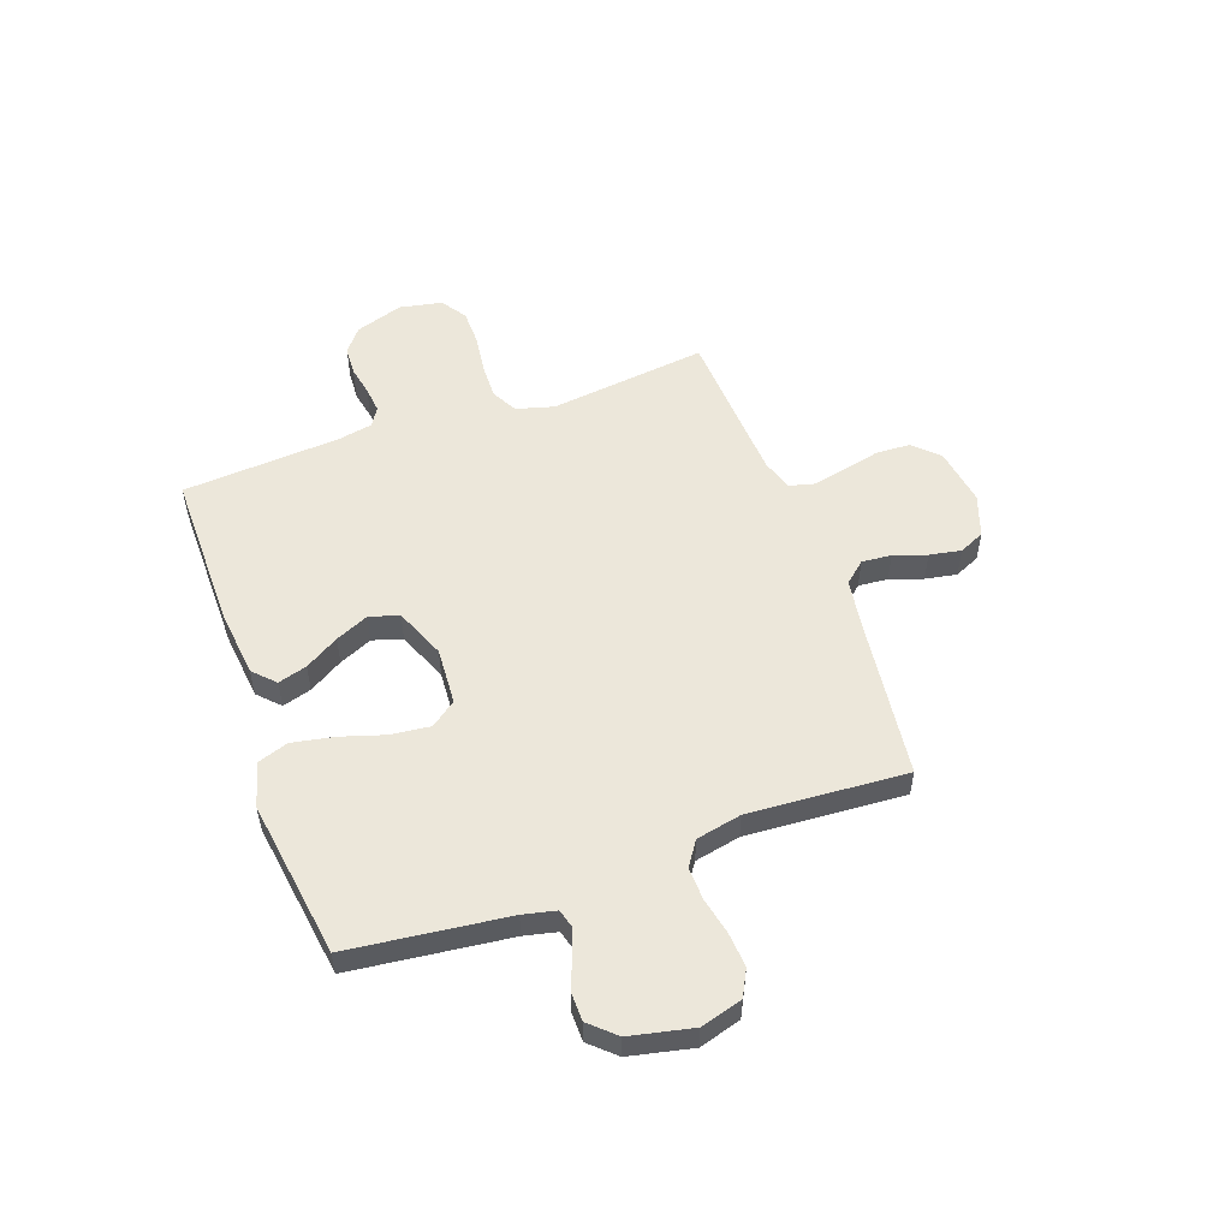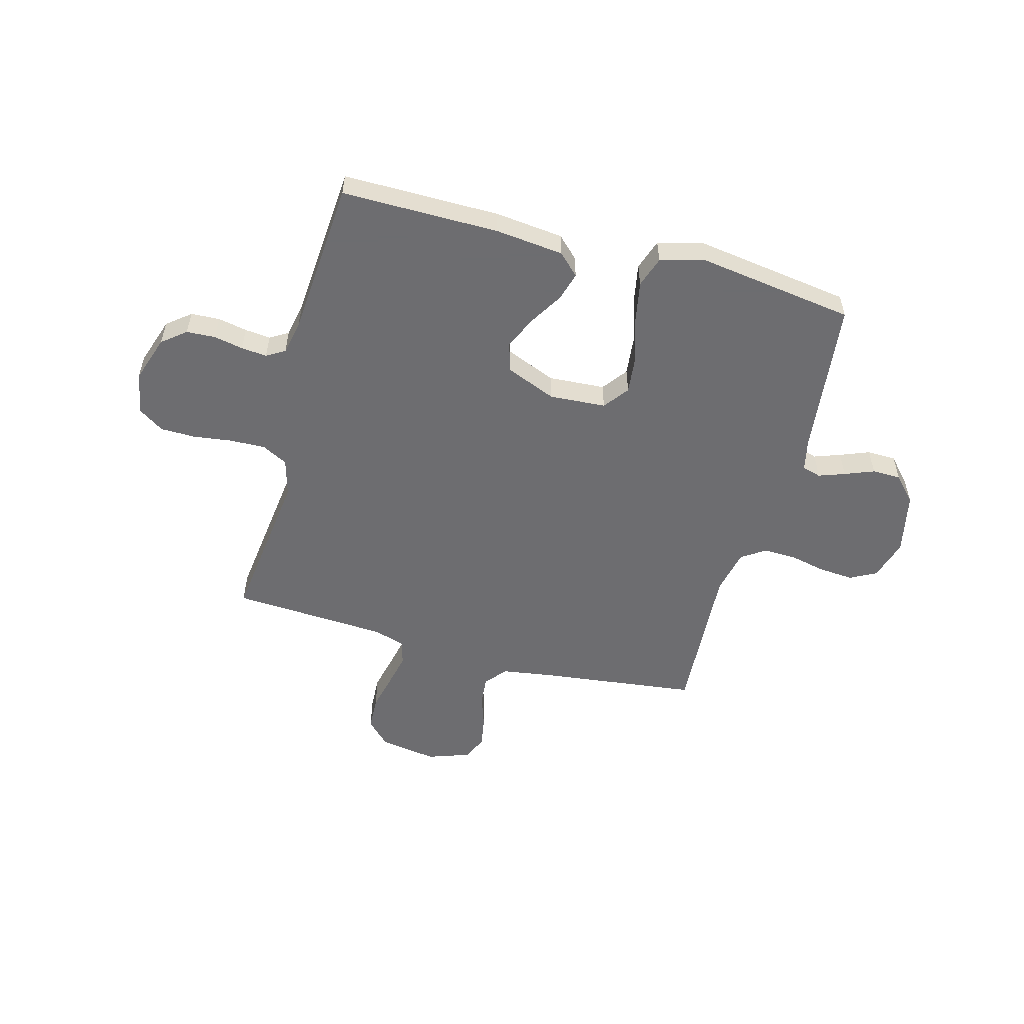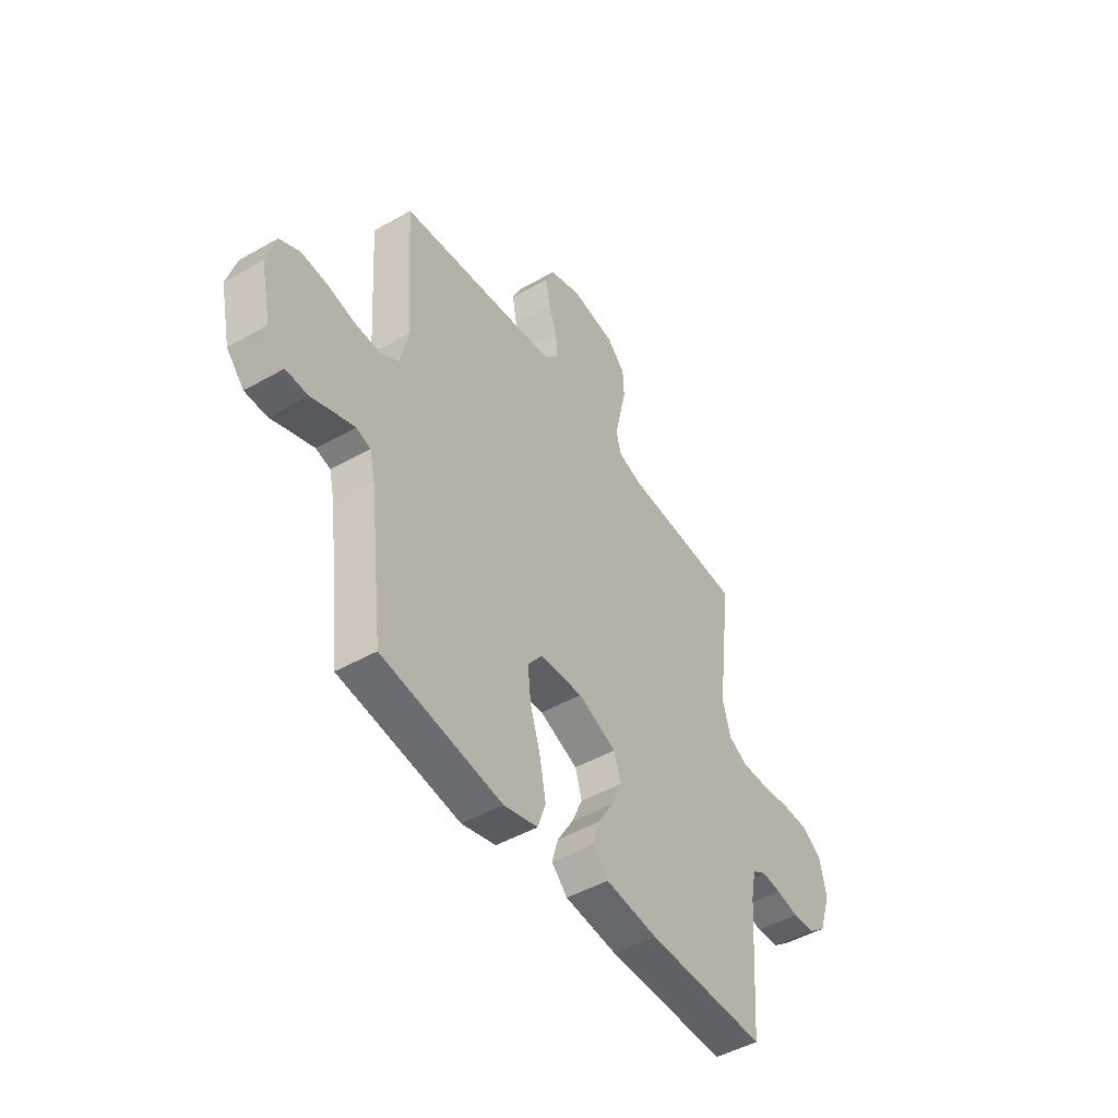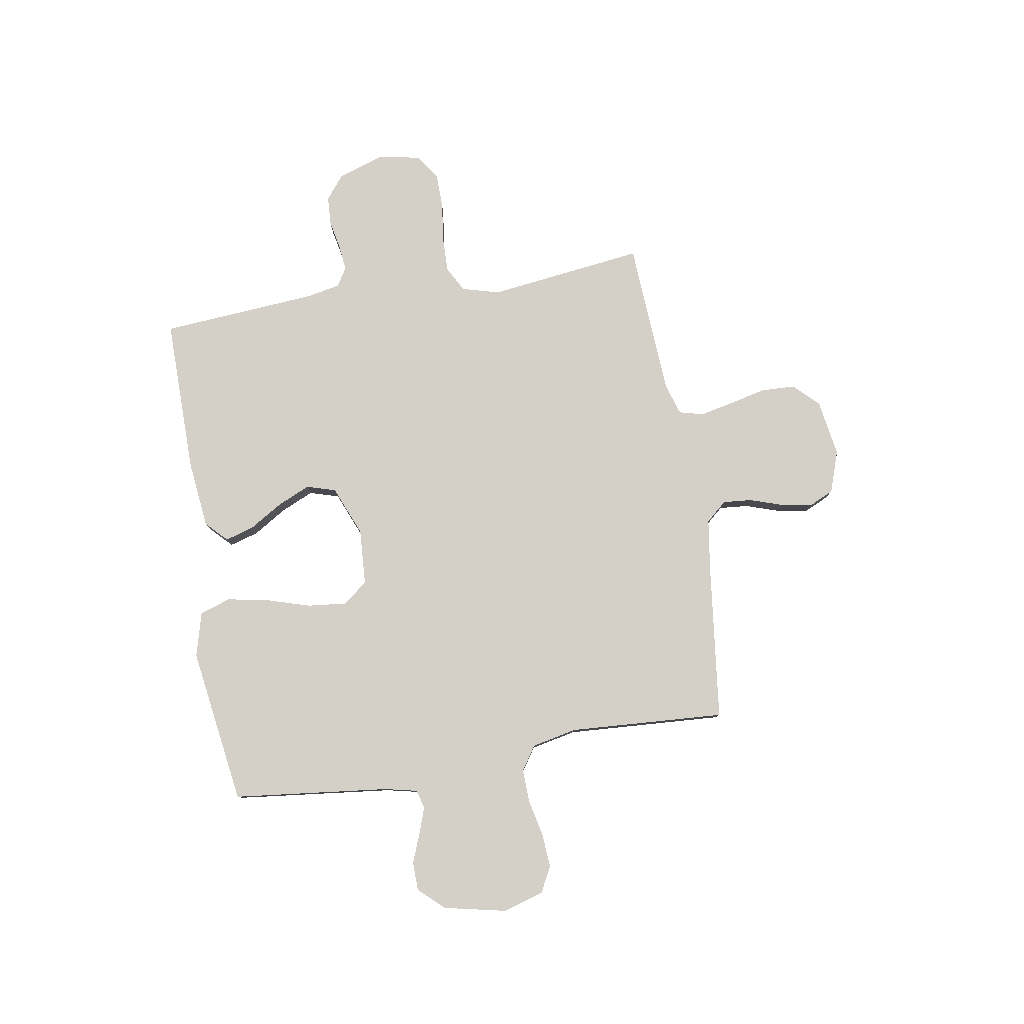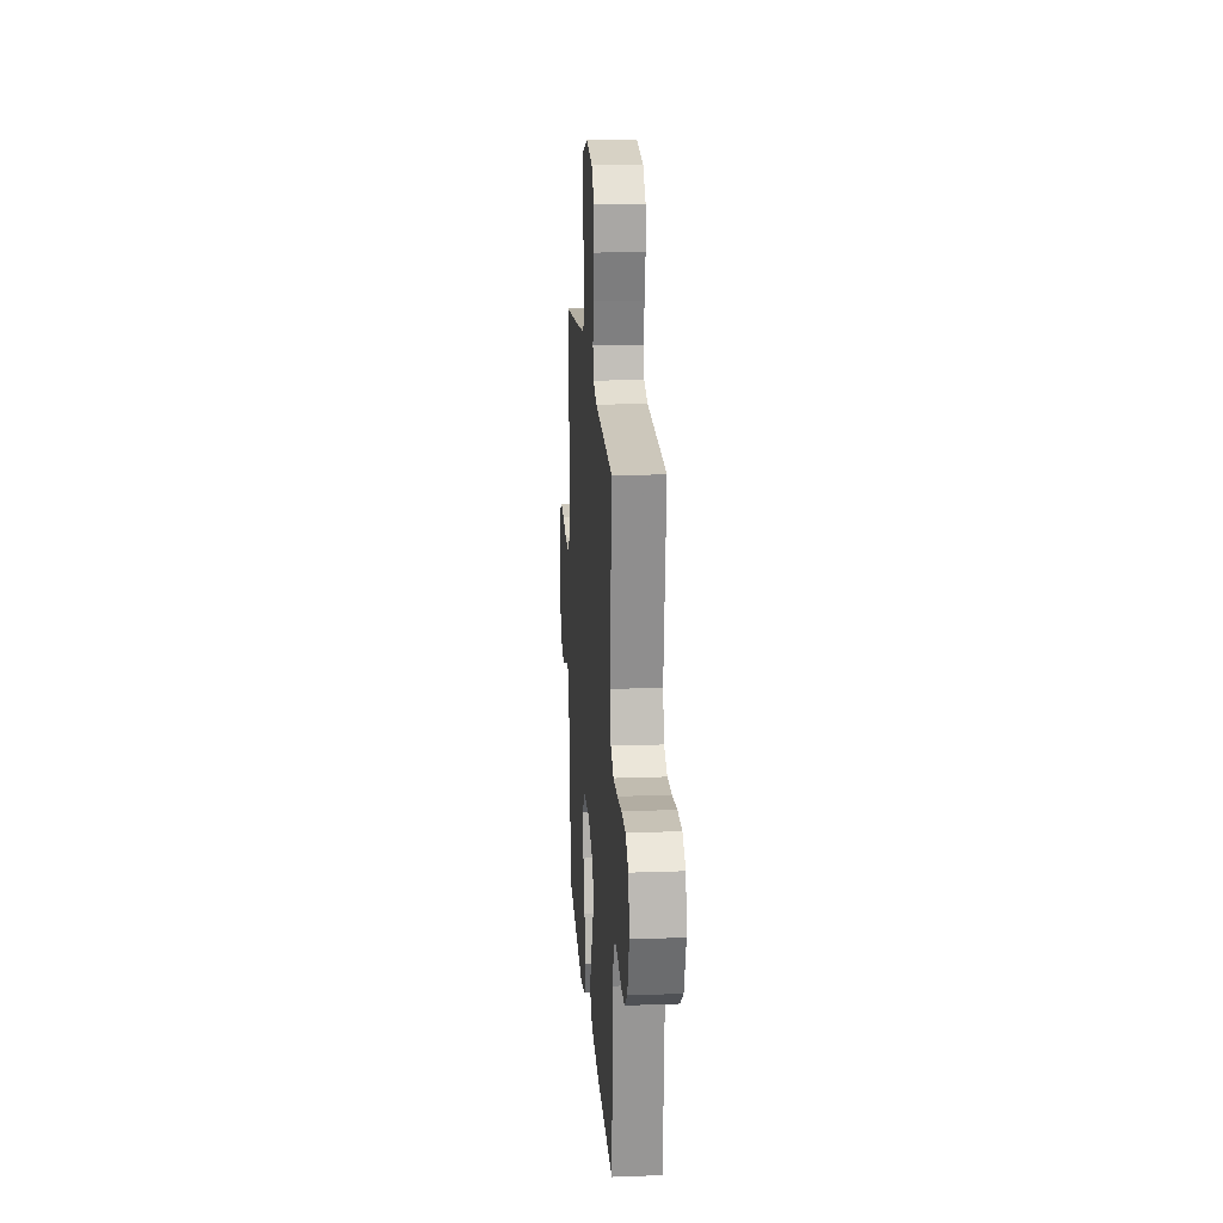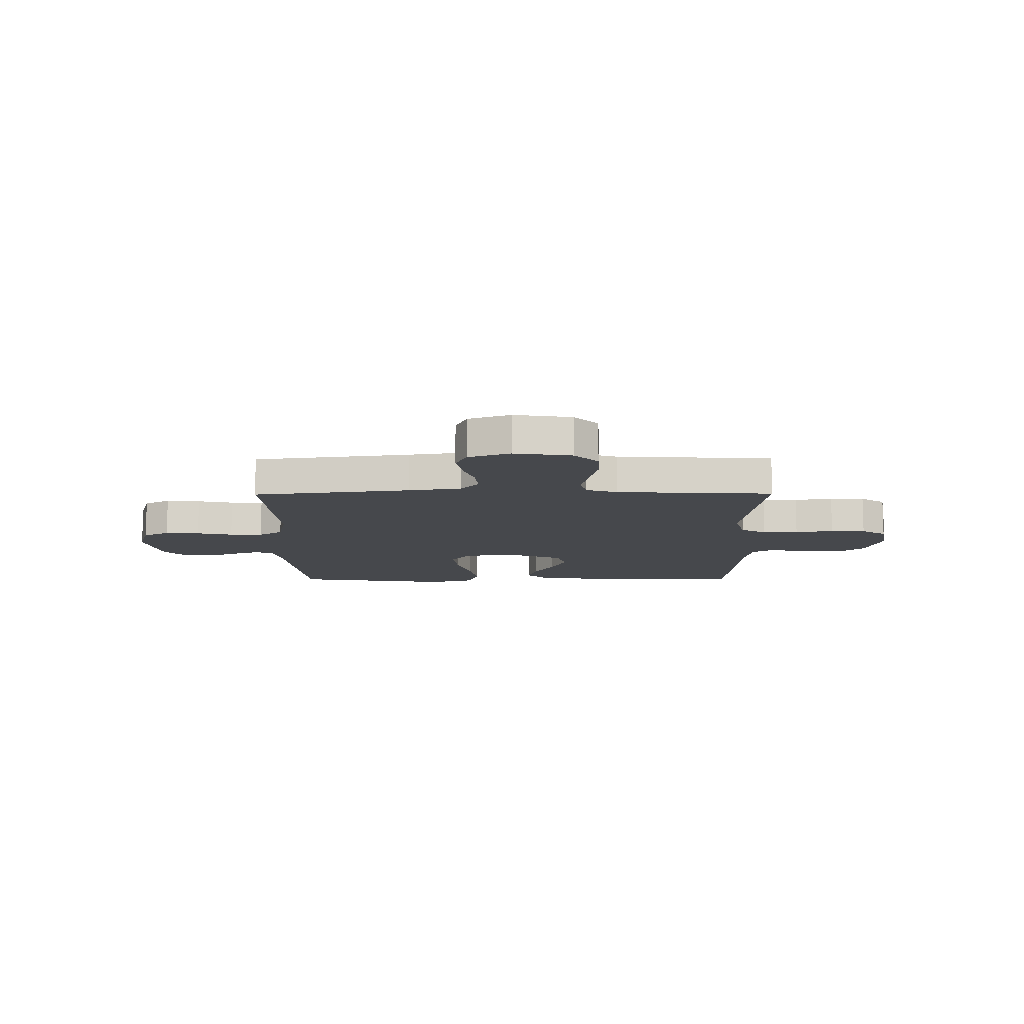
<metadata>
{"format":"obj","ext":"obj","renderer":"f3d","projection":"perspective","resolution":1024,"background":"white","views":[{"elev":53.5,"azim":-109.7,"up":"+Y"},{"elev":-54.1,"azim":164.8,"up":"+Y"},{"elev":-47.4,"azim":-57.3,"up":"+Z"},{"elev":80.0,"azim":-99.6,"up":"+Y"},{"elev":18.3,"azim":86.0,"up":"+Z"},{"elev":-11.4,"azim":0.5,"up":"+Y"}]}
</metadata>
<code>
v -0.5 0.07 0.5
v -0.2 0.07 0.537
v -0.1 0.07 0.552
v -0.065 0.07 0.592
v -0.07 0.07 0.648
v -0.091 0.07 0.71
v -0.102 0.07 0.77
v -0.08 0.07 0.818
v 0 0.07 0.846
v 0.11 0.07 0.829
v 0.155 0.07 0.783
v 0.158 0.07 0.718
v 0.142 0.07 0.648
v 0.128 0.07 0.583
v 0.14 0.07 0.536
v 0.2 0.07 0.517
v 0.5 0.07 0.5
v 0.463 0.07 0.2
v 0.483 0.07 0.128
v 0.532 0.07 0.102
v 0.6 0.07 0.104
v 0.674 0.07 0.114
v 0.741 0.07 0.113
v 0.789 0.07 0.081
v 0.805 0.07 0
v 0.775 0.07 -0.09
v 0.73 0.07 -0.126
v 0.675 0.07 -0.129
v 0.619 0.07 -0.118
v 0.57 0.07 -0.113
v 0.535 0.07 -0.134
v 0.522 0.07 -0.2
v 0.5 0.07 -0.5
v 0.2 0.07 -0.499
v 0.07 0.07 -0.485
v 0.03 0.07 -0.446
v 0.046 0.07 -0.391
v 0.085 0.07 -0.327
v 0.113 0.07 -0.264
v 0.096 0.07 -0.208
v 0 0.07 -0.169
v -0.108 0.07 -0.176
v -0.144 0.07 -0.224
v -0.136 0.07 -0.298
v -0.11 0.07 -0.382
v -0.095 0.07 -0.461
v -0.115 0.07 -0.52
v -0.2 0.07 -0.543
v -0.5 0.07 -0.5
v -0.535 0.07 -0.2
v -0.549 0.07 -0.138
v -0.585 0.07 -0.128
v -0.635 0.07 -0.146
v -0.691 0.07 -0.168
v -0.746 0.07 -0.167
v -0.79 0.07 -0.119
v -0.816 0.07 0
v -0.793 0.07 0.079
v -0.743 0.07 0.105
v -0.677 0.07 0.1
v -0.608 0.07 0.085
v -0.545 0.07 0.083
v -0.499 0.07 0.114
v -0.481 0.07 0.2
v -0.5 0 0.5
v -0.2 0 0.537
v -0.1 0 0.552
v -0.065 0 0.592
v -0.07 0 0.648
v -0.091 0 0.71
v -0.102 0 0.77
v -0.08 0 0.818
v 0 0 0.846
v 0.11 0 0.829
v 0.155 0 0.783
v 0.158 0 0.718
v 0.142 0 0.648
v 0.128 0 0.583
v 0.14 0 0.536
v 0.2 0 0.517
v 0.5 0 0.5
v 0.463 0 0.2
v 0.483 0 0.128
v 0.532 0 0.102
v 0.6 0 0.104
v 0.674 0 0.114
v 0.741 0 0.113
v 0.789 0 0.081
v 0.805 0 0
v 0.775 0 -0.09
v 0.73 0 -0.126
v 0.675 0 -0.129
v 0.619 0 -0.118
v 0.57 0 -0.113
v 0.535 0 -0.134
v 0.522 0 -0.2
v 0.5 0 -0.5
v 0.2 0 -0.499
v 0.07 0 -0.485
v 0.03 0 -0.446
v 0.046 0 -0.391
v 0.085 0 -0.327
v 0.113 0 -0.264
v 0.096 0 -0.208
v 0 0 -0.169
v -0.108 0 -0.176
v -0.144 0 -0.224
v -0.136 0 -0.298
v -0.11 0 -0.382
v -0.095 0 -0.461
v -0.115 0 -0.52
v -0.2 0 -0.543
v -0.5 0 -0.5
v -0.535 0 -0.2
v -0.549 0 -0.138
v -0.585 0 -0.128
v -0.635 0 -0.146
v -0.691 0 -0.168
v -0.746 0 -0.167
v -0.79 0 -0.119
v -0.816 0 0
v -0.793 0 0.079
v -0.743 0 0.105
v -0.677 0 0.1
v -0.608 0 0.085
v -0.545 0 0.083
v -0.499 0 0.114
v -0.481 0 0.2
f 59 60 61
f 58 59 61
f 57 58 61
f 56 57 61
f 55 56 61
f 54 55 61
f 53 54 61
f 52 53 61 62
f 51 52 62 63
f 48 49 50
f 47 48 50
f 46 47 50
f 45 46 50
f 44 45 50
f 51 63 64
f 50 51 64
f 44 50 64
f 43 44 64
f 36 37 38
f 35 36 38
f 34 35 38
f 33 34 38
f 32 33 38
f 31 32 38 39
f 30 31 39 40
f 27 28 29
f 26 27 29
f 25 26 29
f 24 25 29
f 23 24 29
f 22 23 29
f 21 22 29
f 20 21 29 30
f 30 40 41
f 20 30 41
f 19 20 41
f 16 17 18
f 19 41 42
f 18 19 42
f 16 18 42
f 15 16 42
f 11 12 13
f 10 11 13
f 9 10 13
f 8 9 13
f 7 8 13
f 6 7 13
f 5 6 13
f 4 5 13 14
f 64 1 2
f 43 64 2
f 42 43 2
f 15 42 2
f 3 4 14 15
f 2 3 15
f 125 124 123
f 125 123 122
f 125 122 121
f 125 121 120
f 125 120 119
f 125 119 118
f 125 118 117
f 126 125 117 116
f 127 126 116 115
f 114 113 112
f 114 112 111
f 114 111 110
f 114 110 109
f 114 109 108
f 128 127 115
f 128 115 114
f 128 114 108
f 128 108 107
f 102 101 100
f 102 100 99
f 102 99 98
f 102 98 97
f 102 97 96
f 103 102 96 95
f 104 103 95 94
f 93 92 91
f 93 91 90
f 93 90 89
f 93 89 88
f 93 88 87
f 93 87 86
f 93 86 85
f 94 93 85 84
f 105 104 94
f 105 94 84
f 105 84 83
f 82 81 80
f 106 105 83
f 106 83 82
f 106 82 80
f 106 80 79
f 77 76 75
f 77 75 74
f 77 74 73
f 77 73 72
f 77 72 71
f 77 71 70
f 77 70 69
f 78 77 69 68
f 66 65 128
f 66 128 107
f 66 107 106
f 66 106 79
f 79 78 68 67
f 79 67 66
f 1 65 66 2
f 2 66 67 3
f 3 67 68 4
f 4 68 69 5
f 5 69 70 6
f 6 70 71 7
f 7 71 72 8
f 8 72 73 9
f 9 73 74 10
f 10 74 75 11
f 11 75 76 12
f 12 76 77 13
f 13 77 78 14
f 14 78 79 15
f 15 79 80 16
f 16 80 81 17
f 17 81 82 18
f 18 82 83 19
f 19 83 84 20
f 20 84 85 21
f 21 85 86 22
f 22 86 87 23
f 23 87 88 24
f 24 88 89 25
f 25 89 90 26
f 26 90 91 27
f 27 91 92 28
f 28 92 93 29
f 29 93 94 30
f 30 94 95 31
f 31 95 96 32
f 32 96 97 33
f 33 97 98 34
f 34 98 99 35
f 35 99 100 36
f 36 100 101 37
f 37 101 102 38
f 38 102 103 39
f 39 103 104 40
f 40 104 105 41
f 41 105 106 42
f 42 106 107 43
f 43 107 108 44
f 44 108 109 45
f 45 109 110 46
f 46 110 111 47
f 47 111 112 48
f 48 112 113 49
f 49 113 114 50
f 50 114 115 51
f 51 115 116 52
f 52 116 117 53
f 53 117 118 54
f 54 118 119 55
f 55 119 120 56
f 56 120 121 57
f 57 121 122 58
f 58 122 123 59
f 59 123 124 60
f 60 124 125 61
f 61 125 126 62
f 62 126 127 63
f 63 127 128 64
f 64 128 65 1

</code>
